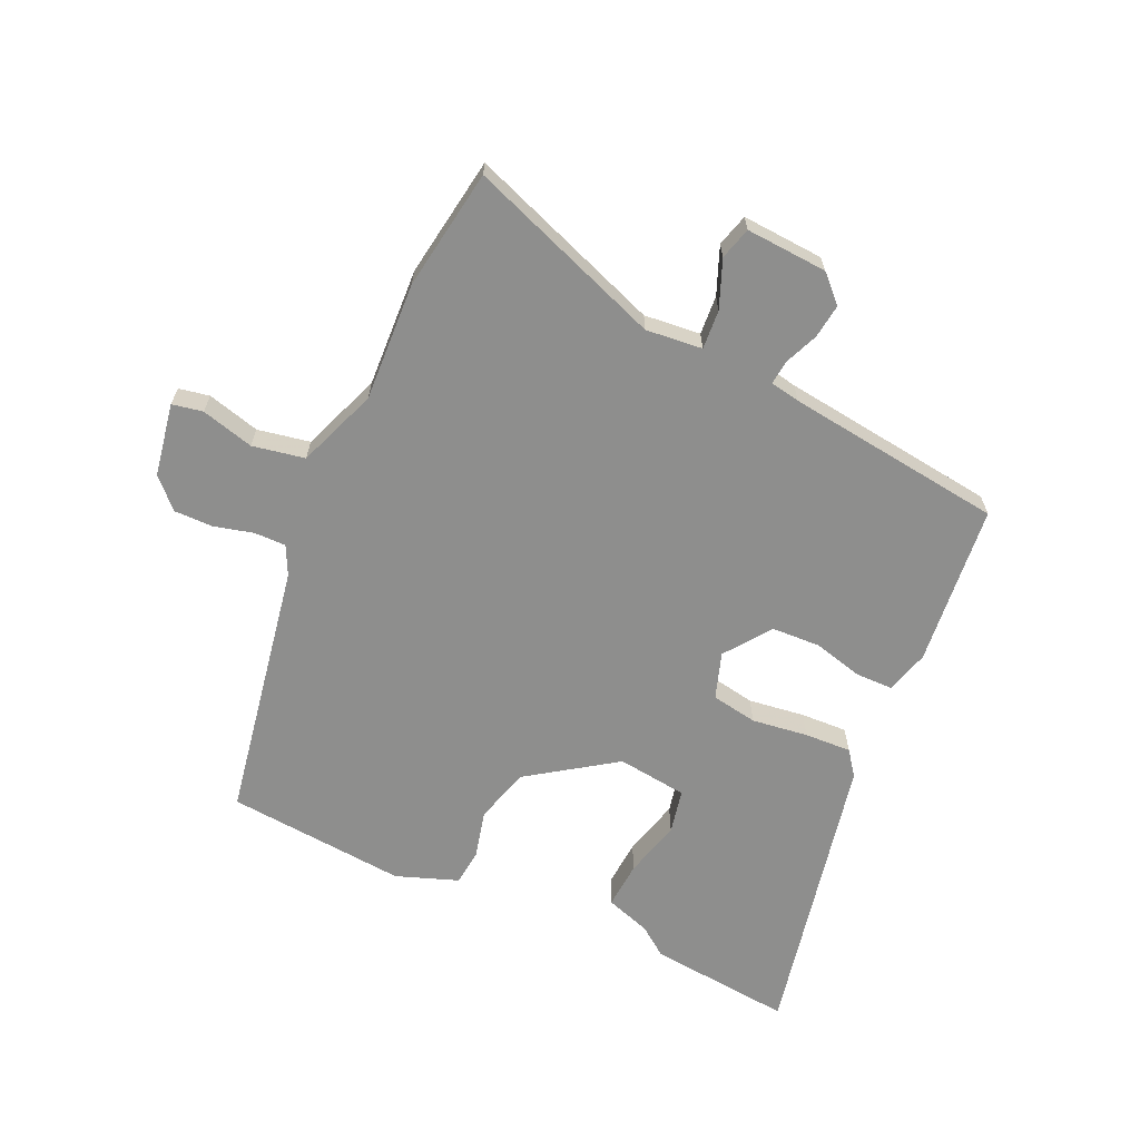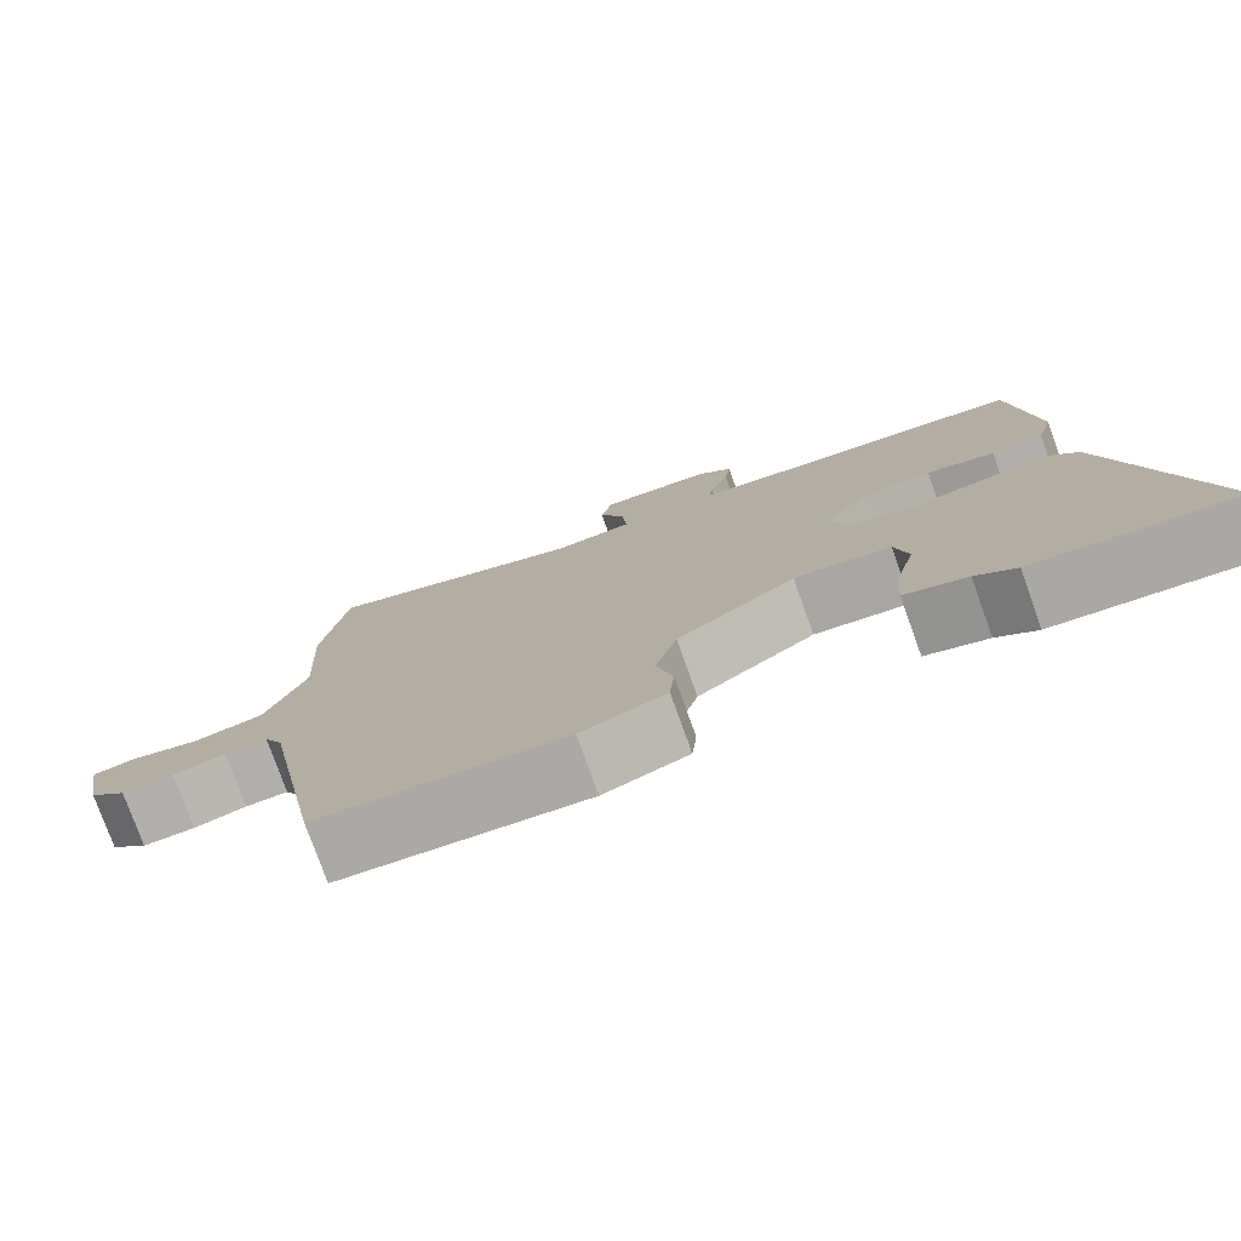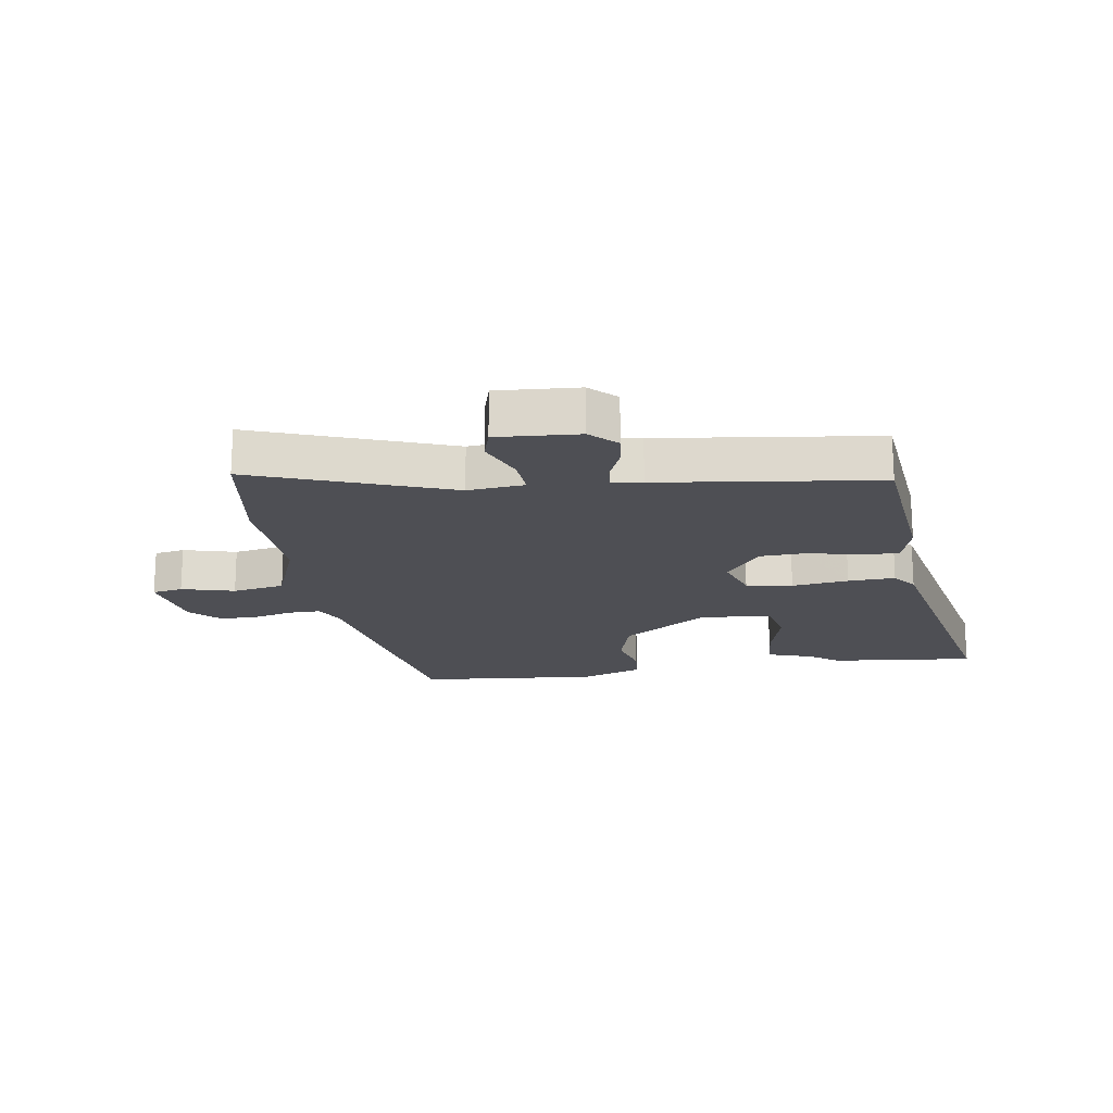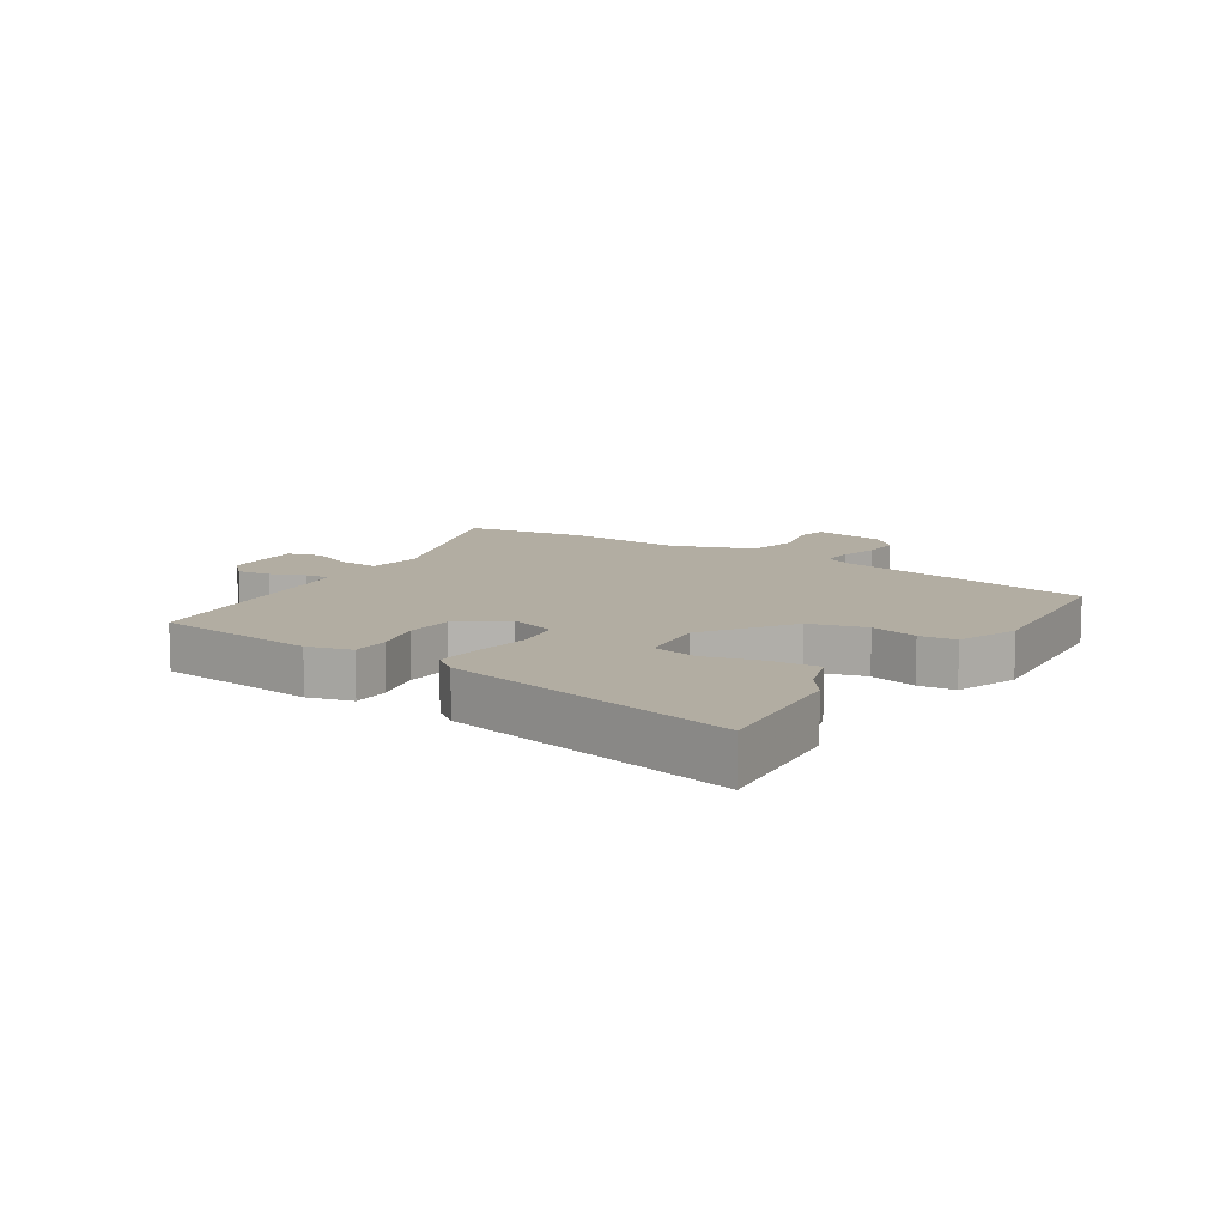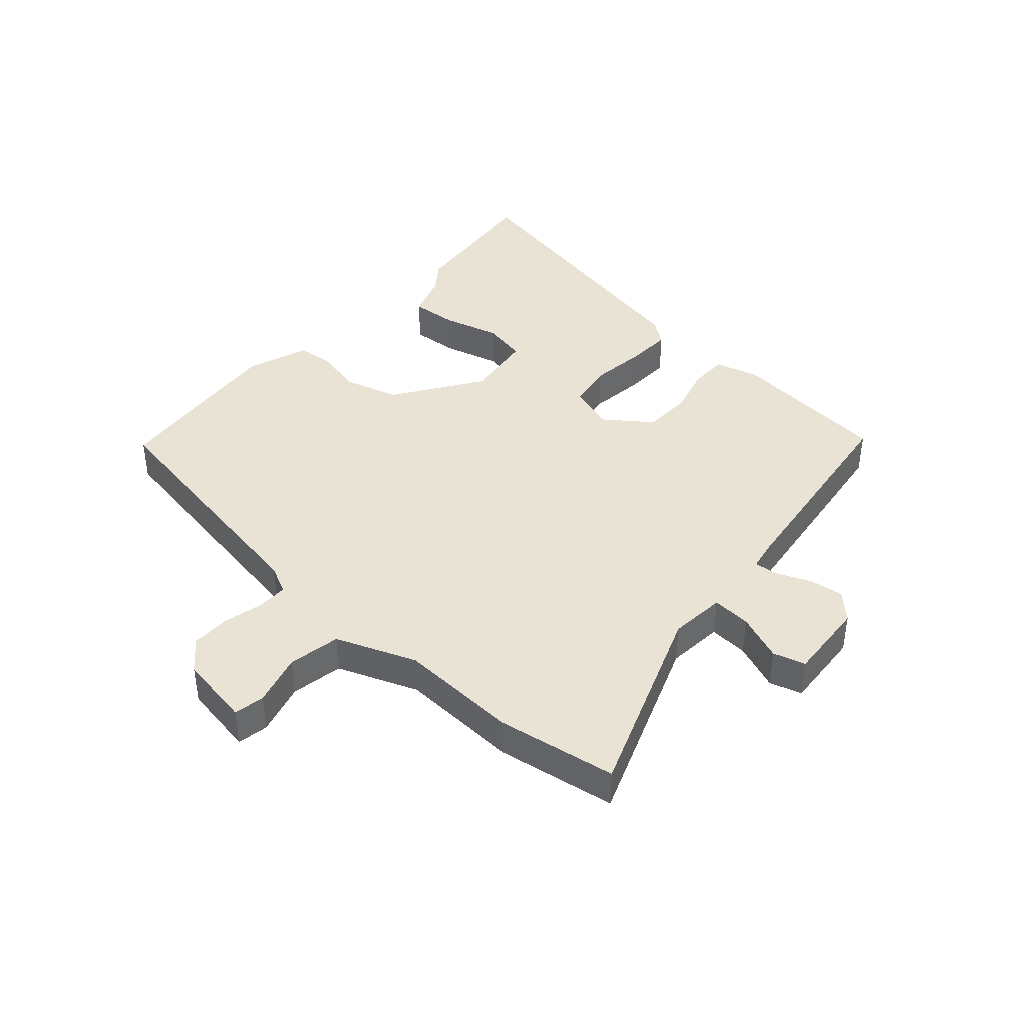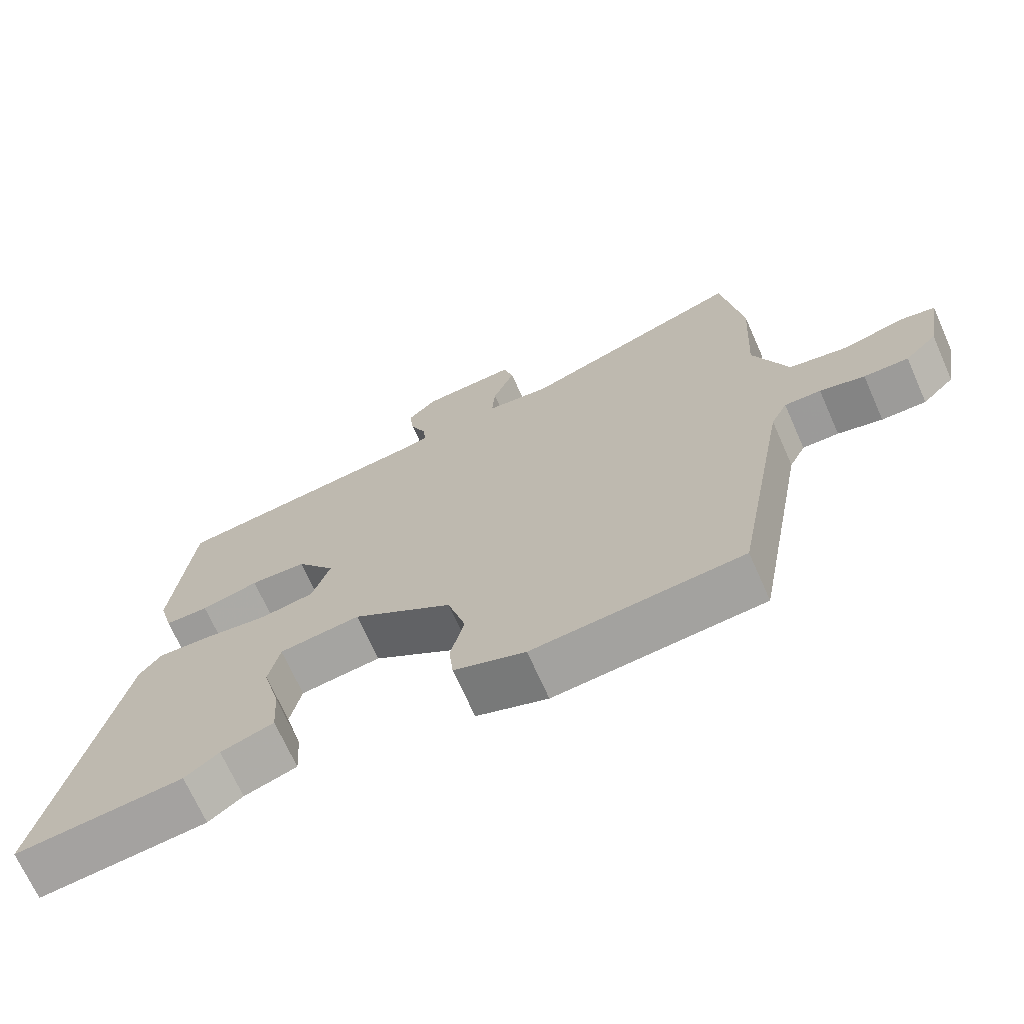
<metadata>
{"format":"obj","ext":"obj","renderer":"f3d","projection":"perspective","resolution":1024,"background":"white","views":[{"elev":-64.9,"azim":-24.8,"up":"+Y"},{"elev":-77.7,"azim":19.8,"up":"+Z"},{"elev":-18.3,"azim":8.4,"up":"+Y"},{"elev":10.6,"azim":122.9,"up":"+Y"},{"elev":41.0,"azim":-49.0,"up":"+Y"},{"elev":-70.1,"azim":-156.0,"up":"+Z"}]}
</metadata>
<code>
v -0.416 0.07 -0.51
v -0.495 0.07 -0.078
v -0.519 0.07 -0.03
v -0.572 0.07 -0.031
v -0.637 0.07 -0.048
v -0.702 0.07 -0.049
v -0.749 0.07 -0.002
v -0.771 0.07 0.12
v -0.72 0.07 0.13
v -0.632 0.07 0.107
v -0.545 0.07 0.124
v -0.495 0.07 0.258
v -0.506 0.07 0.457
v -0.476 0.07 0.659
v -0.151 0.07 0.541
v -0.057 0.07 0.551
v -0.062 0.07 0.616
v -0.094 0.07 0.695
v -0.079 0.07 0.749
v 0.057 0.07 0.741
v 0.1 0.07 0.699
v 0.093 0.07 0.642
v 0.07 0.07 0.586
v 0.066 0.07 0.545
v 0.116 0.07 0.536
v 0.48 0.07 0.492
v 0.509 0.07 0.222
v 0.489 0.07 0.149
v 0.426 0.07 0.148
v 0.343 0.07 0.169
v 0.262 0.07 0.165
v 0.206 0.07 0.088
v 0.232 0.07 0.011
v 0.309 0.07 -0.002
v 0.403 0.07 0.011
v 0.481 0.07 0.015
v 0.512 0.07 -0.026
v 0.615 0.07 -0.511
v 0.373 0.07 -0.488
v 0.324 0.07 -0.452
v 0.248 0.07 -0.427
v 0.253 0.07 -0.348
v 0.278 0.07 -0.252
v 0.262 0.07 -0.178
v 0.145 0.07 -0.164
v 0.001 0.07 -0.264
v -0.025 0.07 -0.357
v -0.005 0.07 -0.436
v -0.011 0.07 -0.497
v -0.114 0.07 -0.535
v -0.416 0 -0.51
v -0.495 0 -0.078
v -0.519 0 -0.03
v -0.572 0 -0.031
v -0.637 0 -0.048
v -0.702 0 -0.049
v -0.749 0 -0.002
v -0.771 0 0.12
v -0.72 0 0.13
v -0.632 0 0.107
v -0.545 0 0.124
v -0.495 0 0.258
v -0.506 0 0.457
v -0.476 0 0.659
v -0.151 0 0.541
v -0.057 0 0.551
v -0.062 0 0.616
v -0.094 0 0.695
v -0.079 0 0.749
v 0.057 0 0.741
v 0.1 0 0.699
v 0.093 0 0.642
v 0.07 0 0.586
v 0.066 0 0.545
v 0.116 0 0.536
v 0.48 0 0.492
v 0.509 0 0.222
v 0.489 0 0.149
v 0.426 0 0.148
v 0.343 0 0.169
v 0.262 0 0.165
v 0.206 0 0.088
v 0.232 0 0.011
v 0.309 0 -0.002
v 0.403 0 0.011
v 0.481 0 0.015
v 0.512 0 -0.026
v 0.615 0 -0.511
v 0.373 0 -0.488
v 0.324 0 -0.452
v 0.248 0 -0.427
v 0.253 0 -0.348
v 0.278 0 -0.252
v 0.262 0 -0.178
v 0.145 0 -0.164
v 0.001 0 -0.264
v -0.025 0 -0.357
v -0.005 0 -0.436
v -0.011 0 -0.497
v -0.114 0 -0.535
f 47 48 49 50
f 46 47 50 1
f 45 46 1 2
f 44 45 2 3
f 40 41 42 43
f 40 43 44
f 39 40 44
f 38 39 44
f 37 38 44
f 34 35 36 37
f 34 37 44 3
f 27 28 29 30
f 25 26 27 30
f 24 25 30 31
f 20 21 22 23
f 20 23 24
f 17 18 19 20
f 16 17 20 24
f 15 16 24 31
f 12 13 14 15
f 11 12 15 31
f 7 8 9 10
f 4 5 6 7
f 33 34 3 4
f 32 33 4 7
f 11 31 32
f 7 10 11 32
f 100 99 98 97
f 51 100 97 96
f 52 51 96 95
f 53 52 95 94
f 93 92 91 90
f 94 93 90
f 94 90 89
f 94 89 88
f 94 88 87
f 87 86 85 84
f 53 94 87 84
f 80 79 78 77
f 80 77 76 75
f 81 80 75 74
f 73 72 71 70
f 74 73 70
f 70 69 68 67
f 74 70 67 66
f 81 74 66 65
f 65 64 63 62
f 81 65 62 61
f 60 59 58 57
f 57 56 55 54
f 54 53 84 83
f 57 54 83 82
f 82 81 61
f 82 61 60 57
f 1 51 52 2
f 2 52 53 3
f 3 53 54 4
f 4 54 55 5
f 5 55 56 6
f 6 56 57 7
f 7 57 58 8
f 8 58 59 9
f 9 59 60 10
f 10 60 61 11
f 11 61 62 12
f 12 62 63 13
f 13 63 64 14
f 14 64 65 15
f 15 65 66 16
f 16 66 67 17
f 17 67 68 18
f 18 68 69 19
f 19 69 70 20
f 20 70 71 21
f 21 71 72 22
f 22 72 73 23
f 23 73 74 24
f 24 74 75 25
f 25 75 76 26
f 26 76 77 27
f 27 77 78 28
f 28 78 79 29
f 29 79 80 30
f 30 80 81 31
f 31 81 82 32
f 32 82 83 33
f 33 83 84 34
f 34 84 85 35
f 35 85 86 36
f 36 86 87 37
f 37 87 88 38
f 38 88 89 39
f 39 89 90 40
f 40 90 91 41
f 41 91 92 42
f 42 92 93 43
f 43 93 94 44
f 44 94 95 45
f 45 95 96 46
f 46 96 97 47
f 47 97 98 48
f 48 98 99 49
f 49 99 100 50
f 50 100 51 1

</code>
